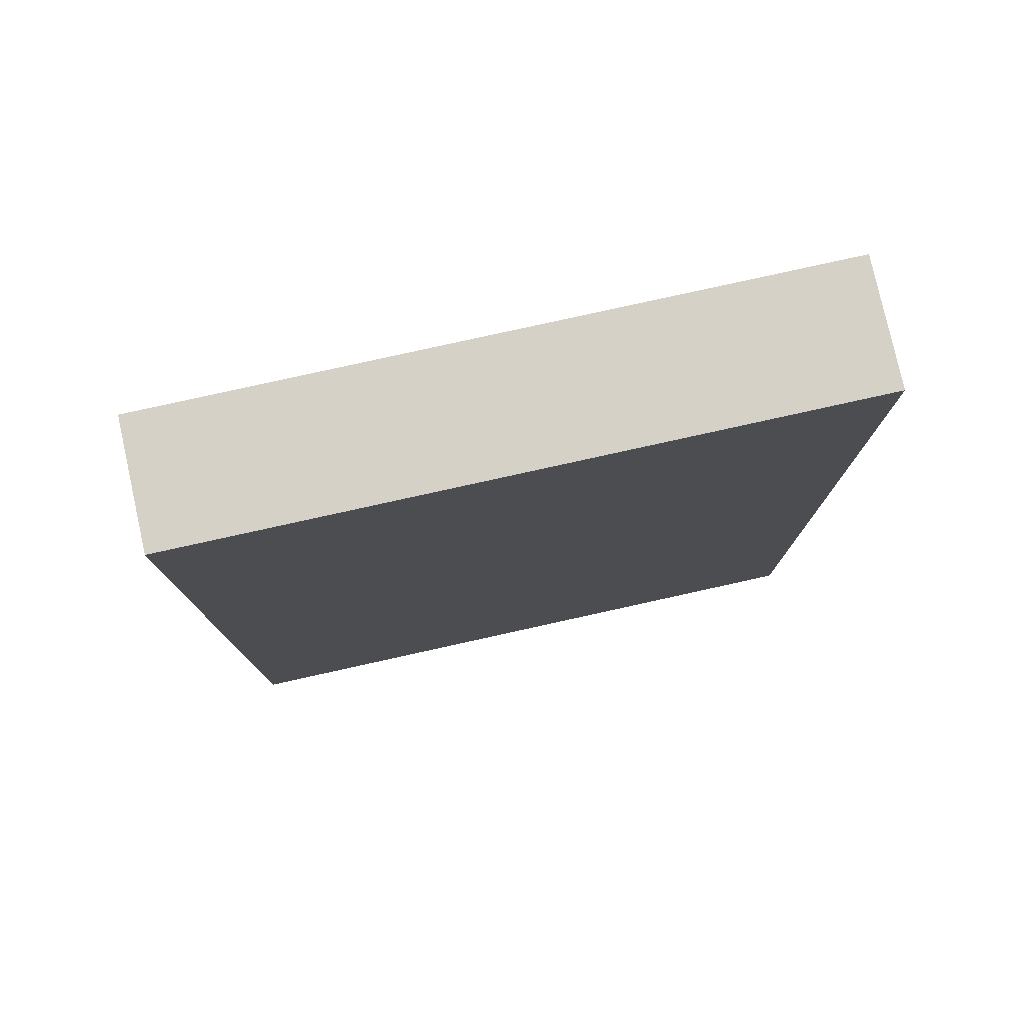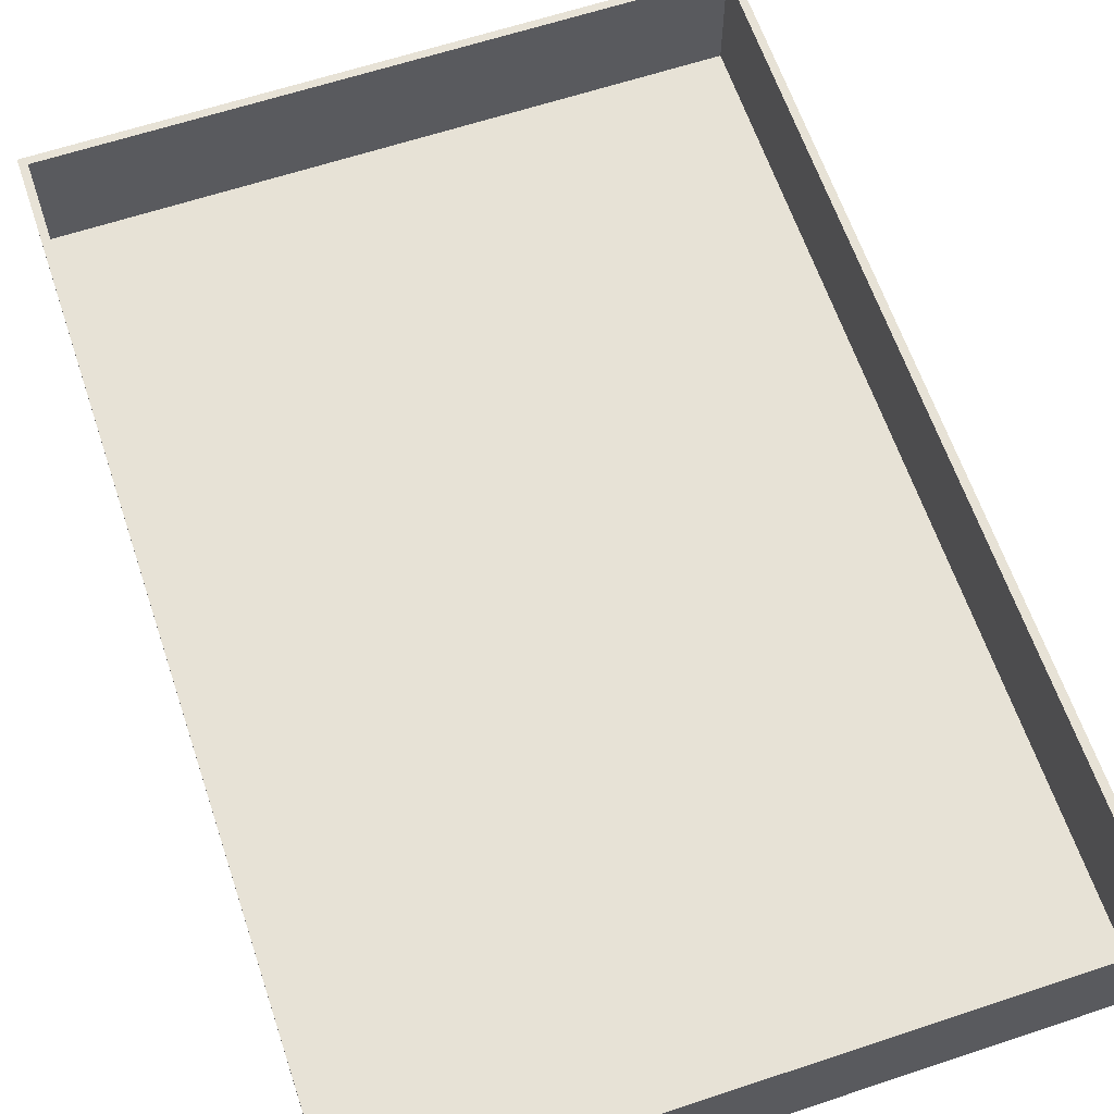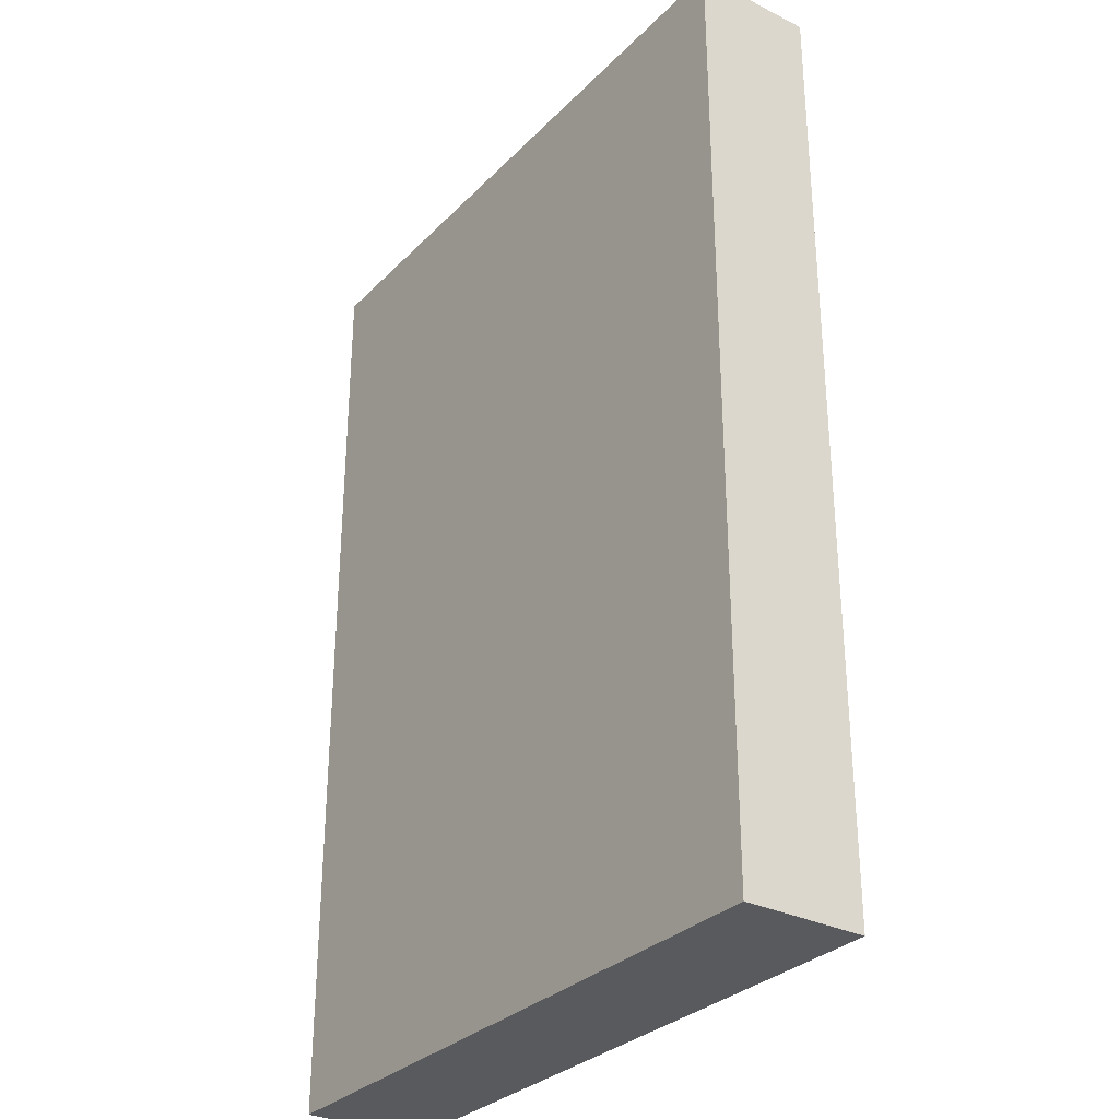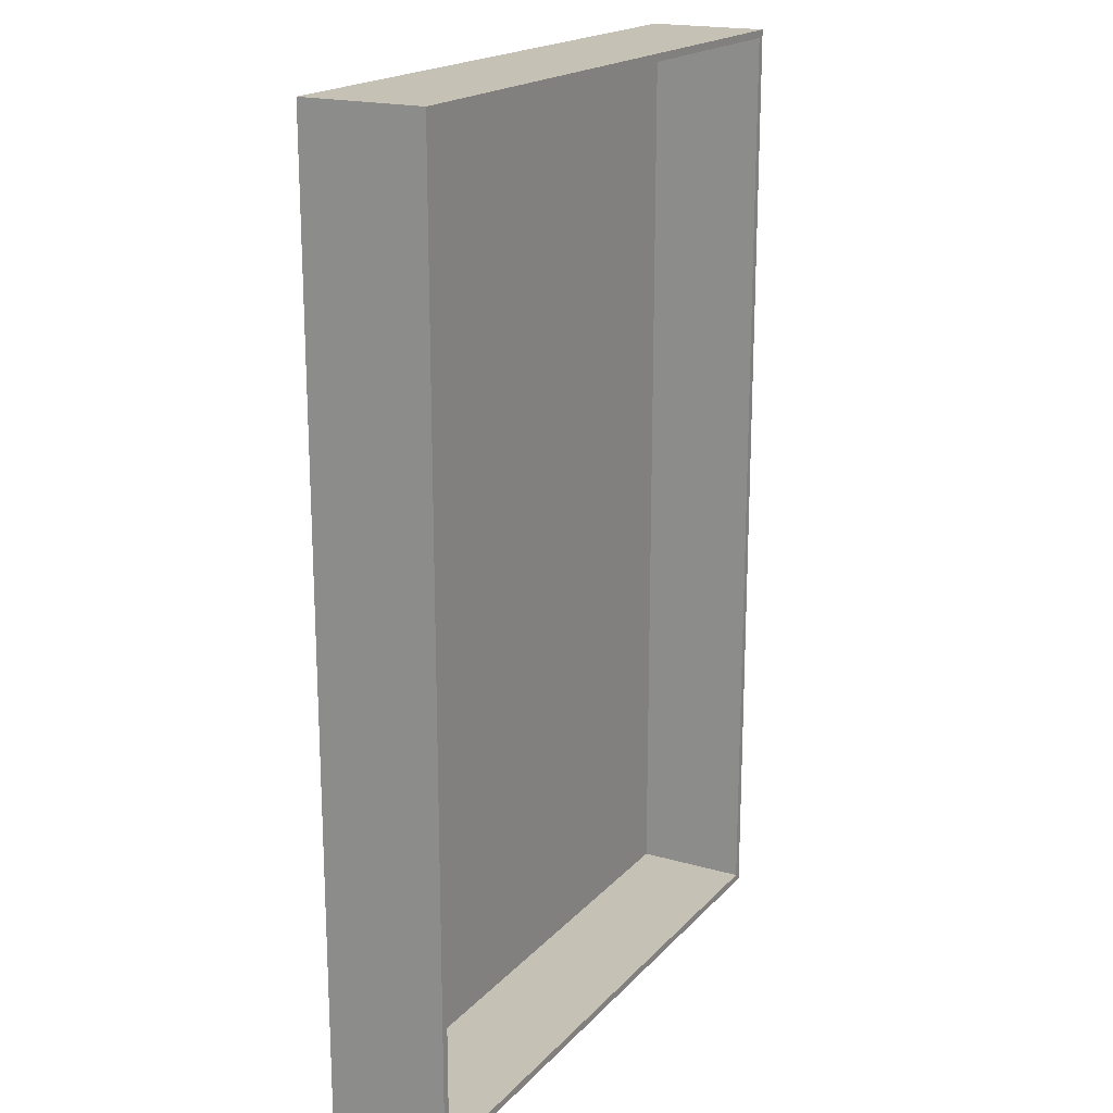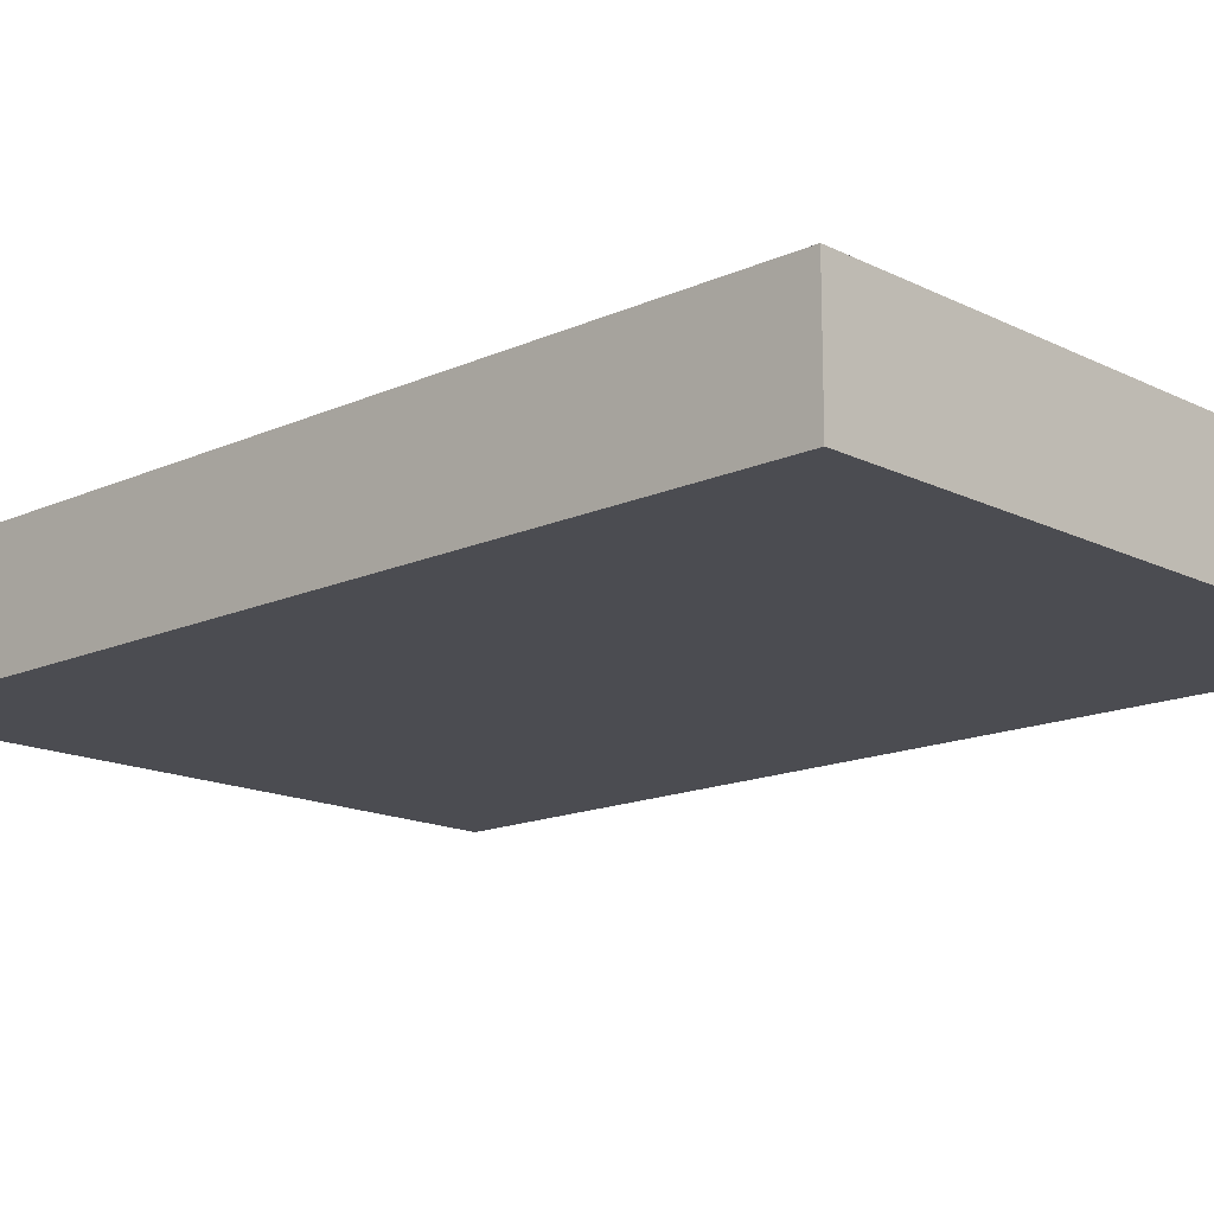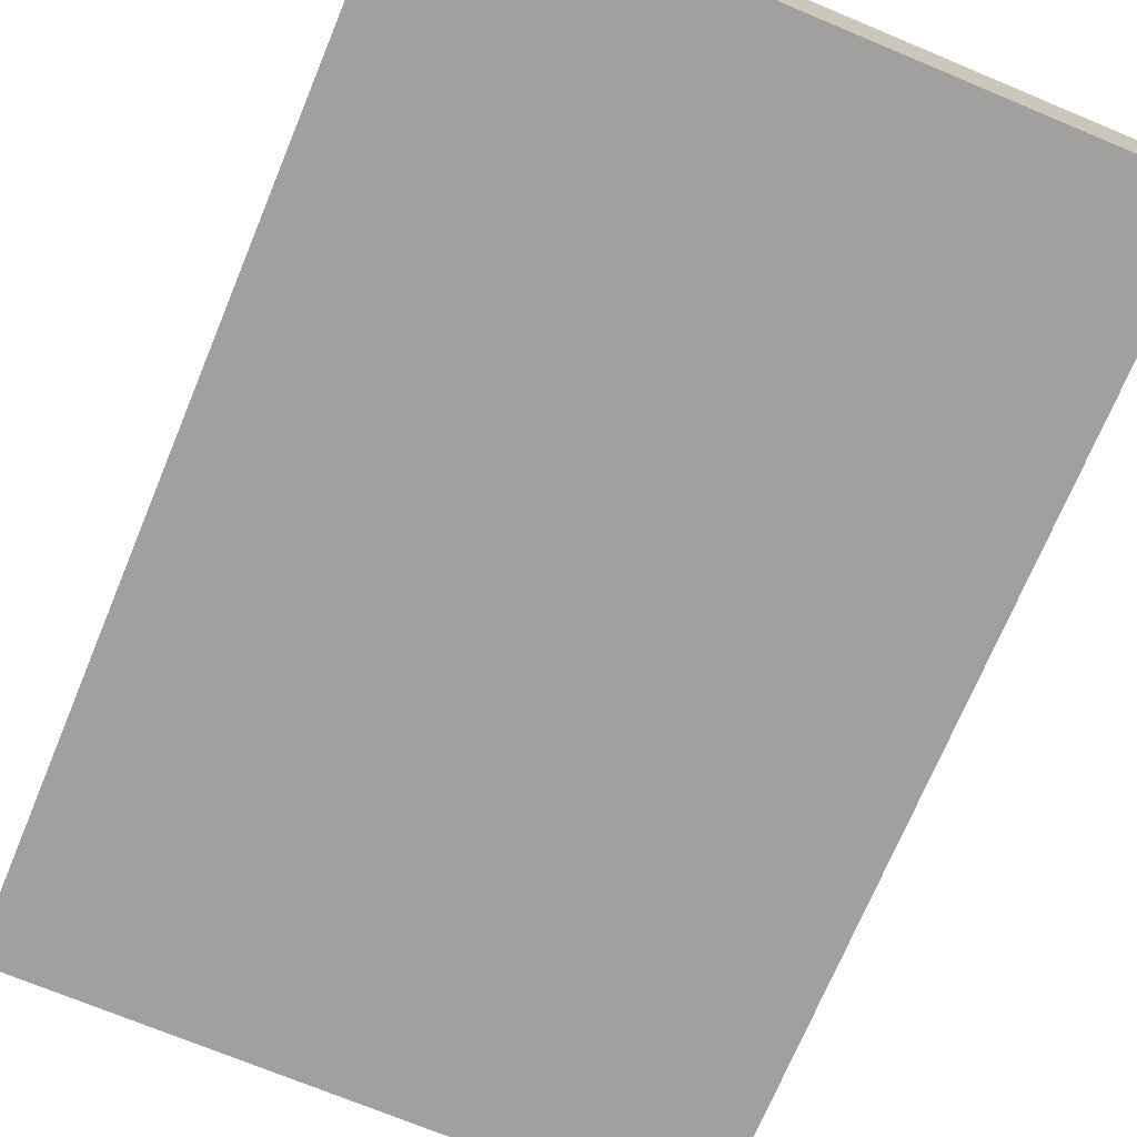
<metadata>
{"format":"obj","ext":"obj","renderer":"f3d","projection":"perspective","resolution":1024,"background":"white","views":[{"elev":78.9,"azim":167.5,"up":"+Y"},{"elev":62.9,"azim":-18.6,"up":"+Z"},{"elev":-30.7,"azim":-125.5,"up":"+Y"},{"elev":18.8,"azim":-61.4,"up":"+Y"},{"elev":-15.3,"azim":-46.4,"up":"+Z"},{"elev":-71.9,"azim":157.4,"up":"+Z"}]}
</metadata>
<code>
v 8.3 12.3 0.2
v 8.3 -12.3 0.2
v 8.3 -12.3 3.2
v 8.3 12.3 3.2
v 8.3 -12.3 3.2
v 8.3 -12.3 0.2
v -8.3 -12.3 0.2
v -8.3 -12.3 3.2
v 8.3 -12.3 0.2
v 8.3 12.3 0.2
v -8.3 12.3 0.2
v -8.3 -12.3 0.2
v -8.3 -12.3 0.2
v -8.3 12.3 0.2
v -8.3 12.3 3.2
v -8.3 -12.3 3.2
v 8.3 12.3 0.2
v 8.3 12.3 3.2
v -8.3 12.3 3.2
v -8.3 12.3 0.2
v 8.3 -12.3 3.2
v -8.3 -12.3 3.2
v -8.3 12.3 3.2
v 8.3 12.3 3.2
v 8.5 -12.5 3.2
v 8.5 12.5 3.2
v -8.5 12.5 3.2
v -8.5 -12.5 3.2
v -8.5 -12.5 0
v 8.5 -12.5 0
v 8.5 -12.5 3.2
v -8.5 -12.5 3.2
v -8.5 12.5 0
v -8.5 -12.5 0
v -8.5 -12.5 3.2
v -8.5 12.5 3.2
v 8.5 12.5 0
v -8.5 12.5 0
v -8.5 12.5 3.2
v 8.5 12.5 3.2
v 8.5 -12.5 0
v 8.5 12.5 0
v 8.5 12.5 3.2
v 8.5 -12.5 3.2
v 8.5 12.5 0
v 8.5 -12.5 0
v -8.5 -12.5 0
v -8.5 12.5 0
g 433db374-e369-11ea-88f7-54bf646e7e1f
f 1 2 4
f 4 2 3
g 42d74e7e-e369-11ea-8302-54bf646e7e1f
f 6 7 5
f 5 7 8
g 42800452-e369-11ea-b4f7-54bf646e7e1f
f 10 11 9
f 9 11 12
g 431060cc-e369-11ea-ade5-54bf646e7e1f
f 13 14 16
f 16 14 15
g 42a9864c-e369-11ea-929d-54bf646e7e1f
f 18 19 17
f 17 19 20
g 42aa2292-e369-11ea-9e70-54bf646e7e1f
f 24 21 25
f 25 21 22
f 25 22 28
f 28 22 23
f 28 23 27
f 27 23 24
f 27 24 26
f 26 24 25
g 427ecbc6-e369-11ea-a1f1-54bf646e7e1f
f 29 30 32
f 32 30 31
g 427f19ec-e369-11ea-b5a6-54bf646e7e1f
f 33 34 36
f 36 34 35
g 427f680c-e369-11ea-894a-54bf646e7e1f
f 37 38 40
f 40 38 39
g 427fb640-e369-11ea-a694-54bf646e7e1f
f 41 42 44
f 44 42 43
g 4280526c-e369-11ea-bc1d-54bf646e7e1f
f 46 47 45
f 45 47 48

</code>
